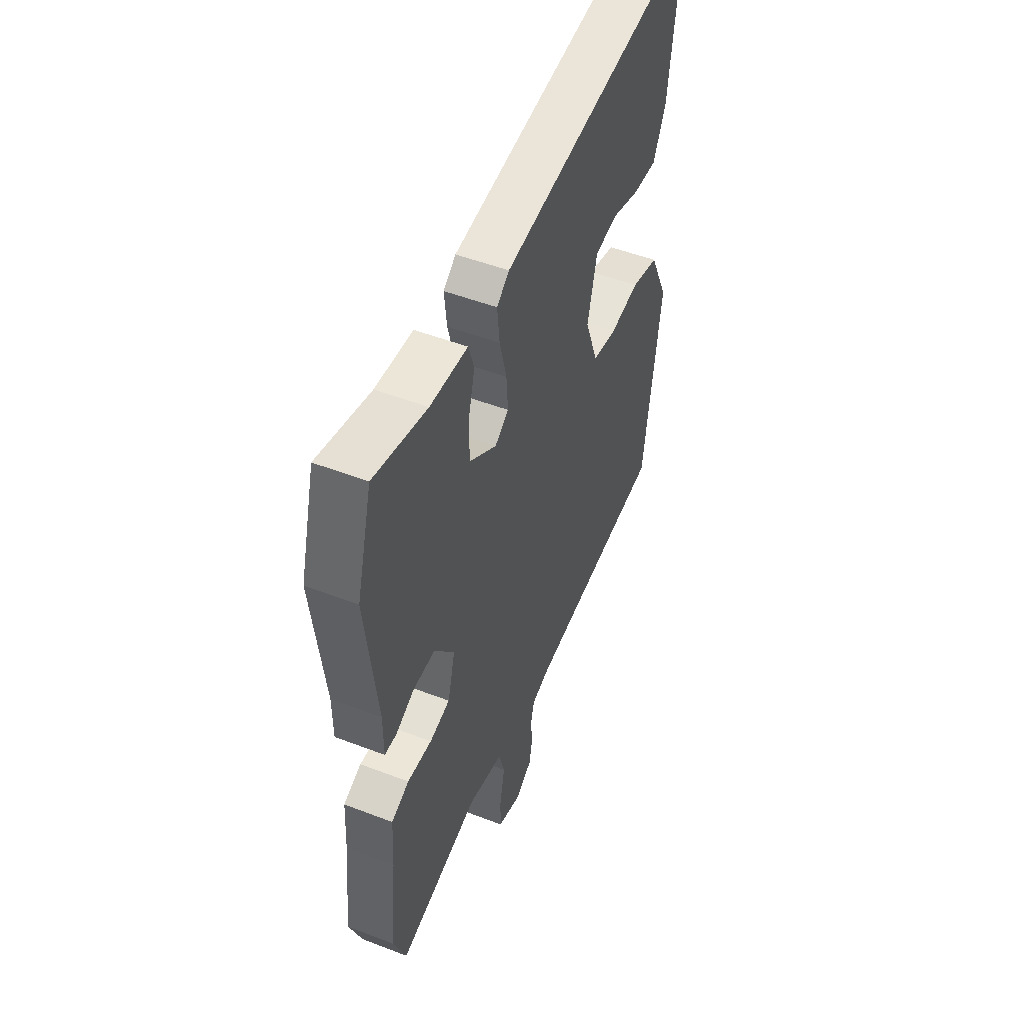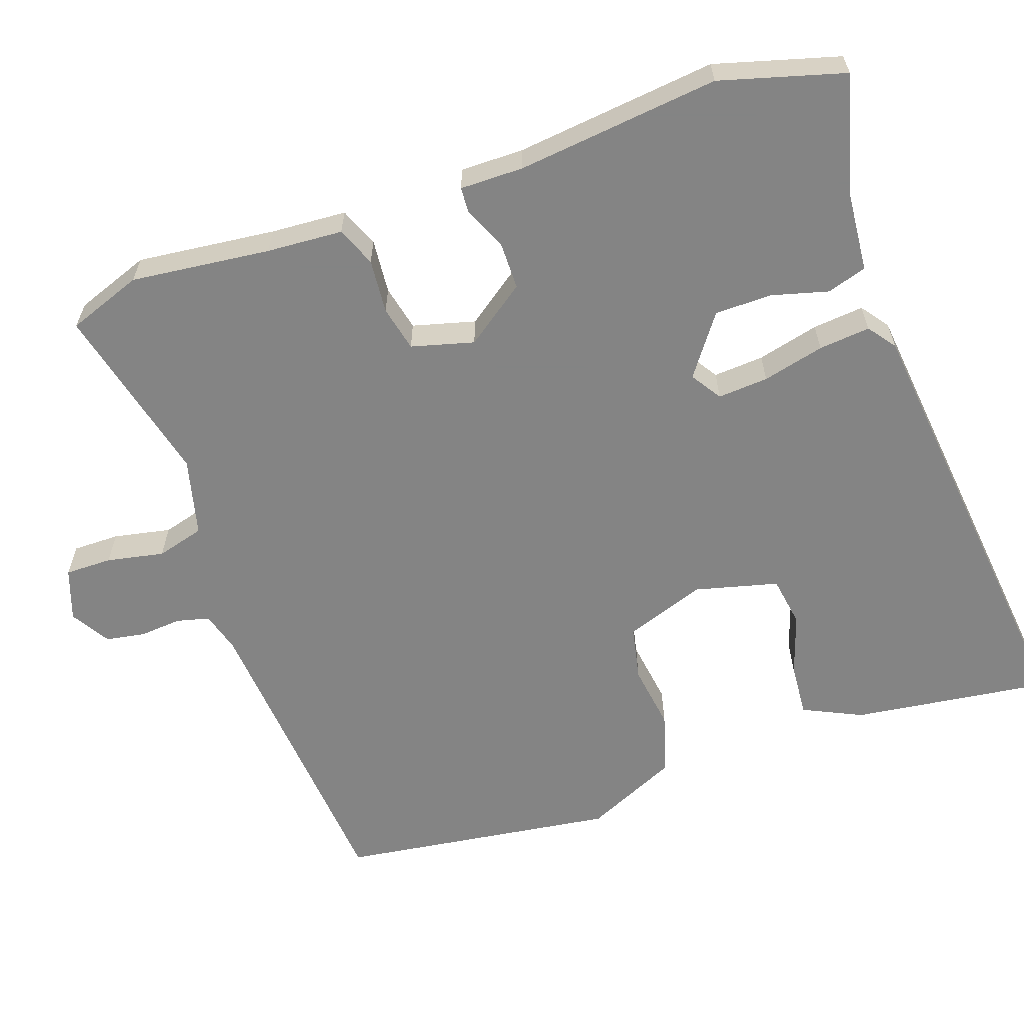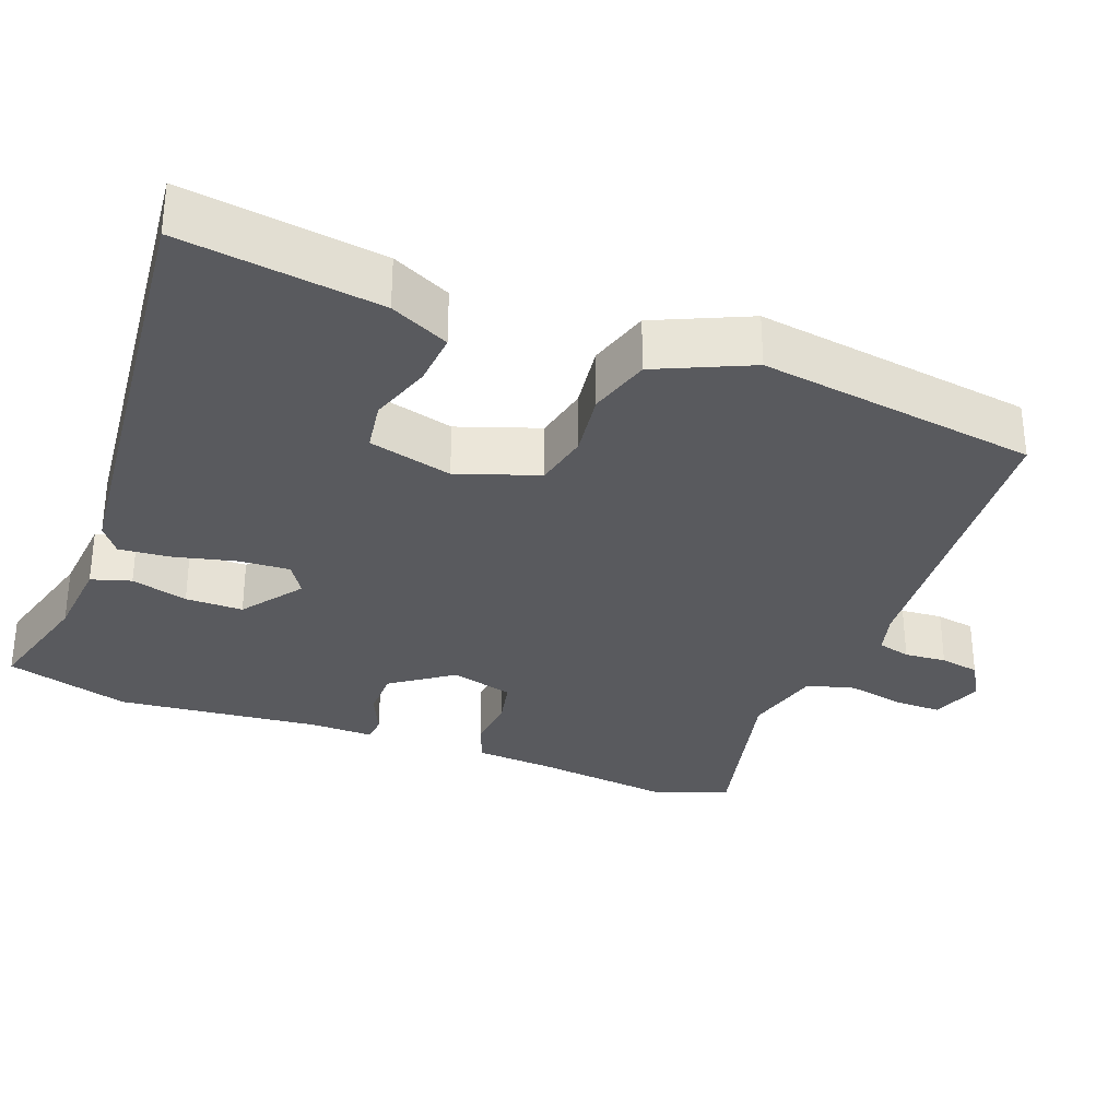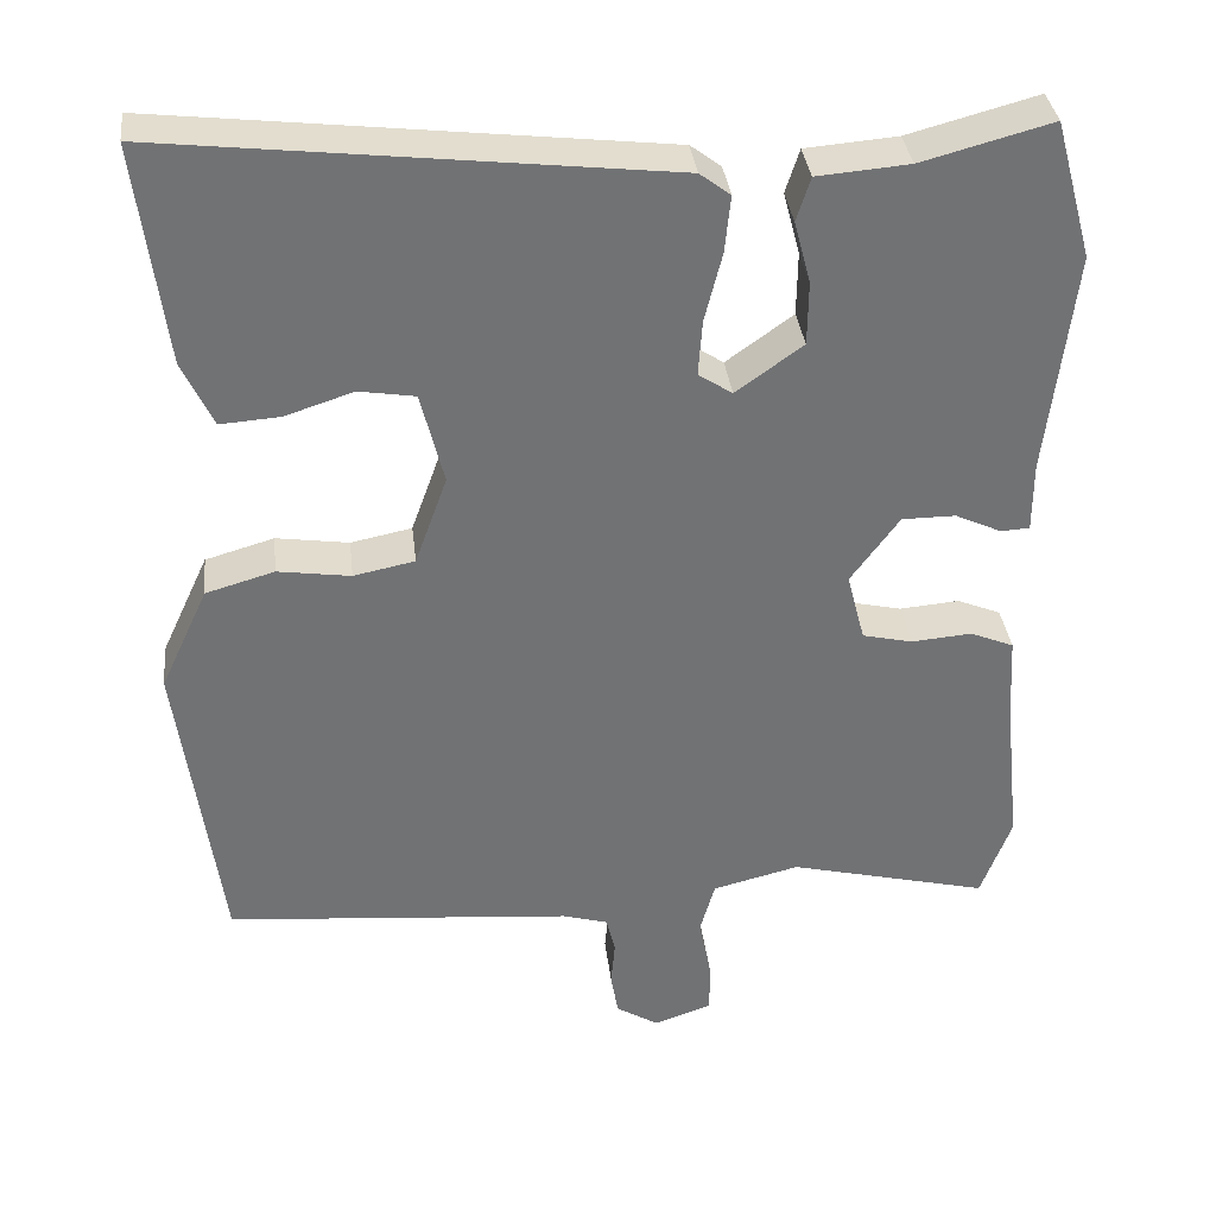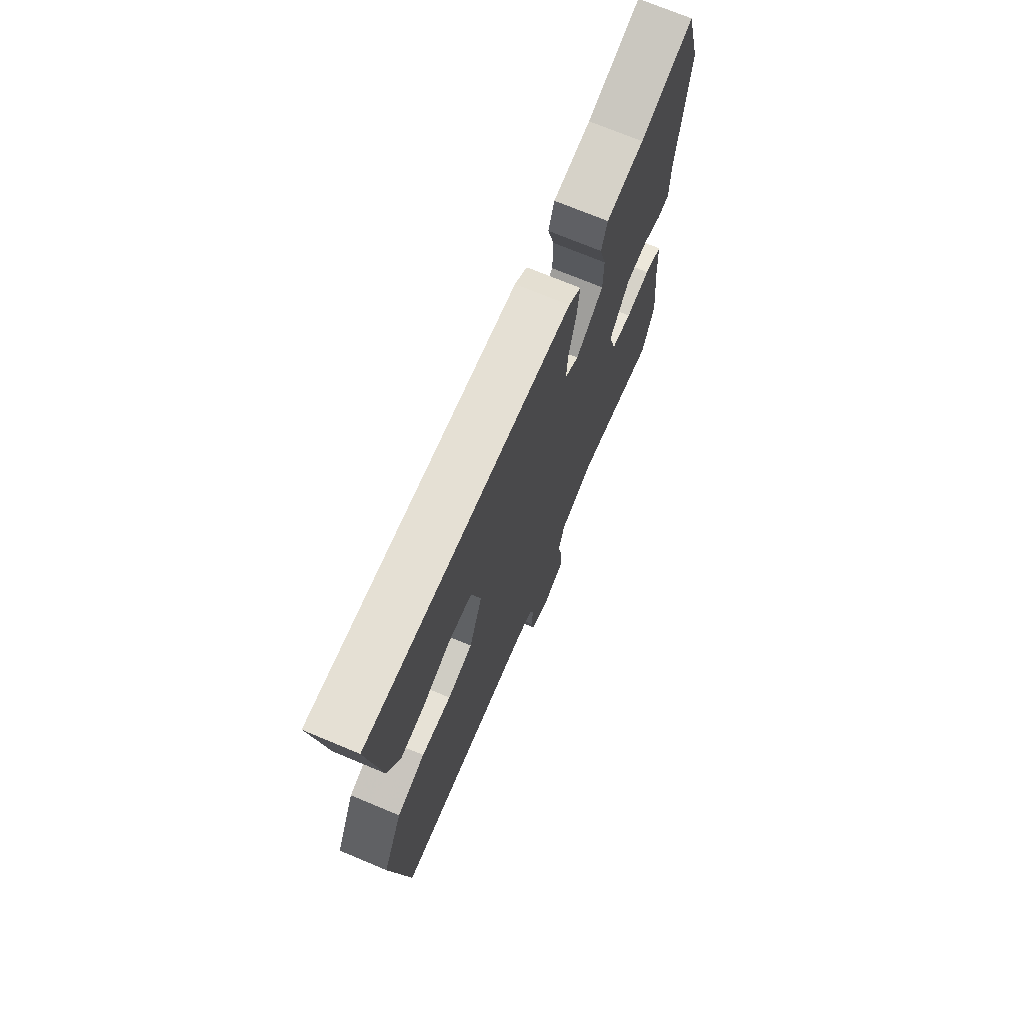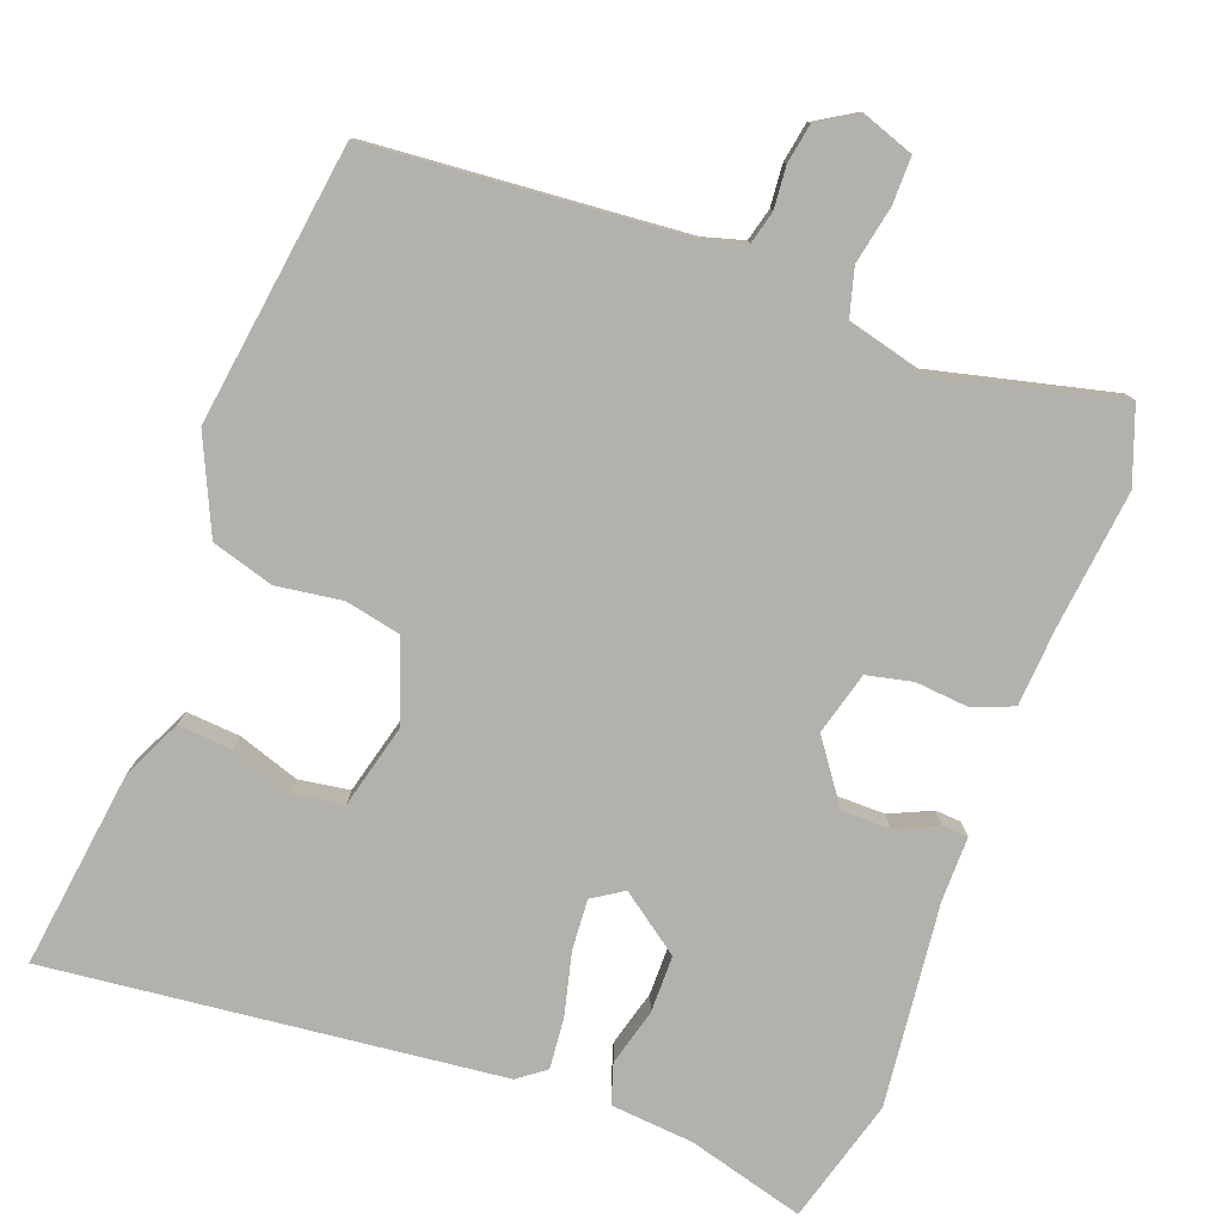
<metadata>
{"format":"obj","ext":"obj","renderer":"f3d","projection":"perspective","resolution":1024,"background":"white","views":[{"elev":51.1,"azim":-67.3,"up":"+Z"},{"elev":-61.3,"azim":-71.1,"up":"+Y"},{"elev":-31.7,"azim":68.6,"up":"+Y"},{"elev":35.0,"azim":173.4,"up":"+Z"},{"elev":72.3,"azim":112.7,"up":"+Z"},{"elev":-79.1,"azim":159.2,"up":"+Y"}]}
</metadata>
<code>
v -0.534 0.07 0.376
v -0.488 0.07 0.543
v -0.331 0.07 0.501
v -0.22 0.07 0.492
v -0.203 0.07 0.439
v -0.223 0.07 0.363
v -0.222 0.07 0.286
v -0.141 0.07 0.228
v -0.1 0.07 0.255
v -0.105 0.07 0.323
v -0.126 0.07 0.406
v -0.133 0.07 0.475
v -0.096 0.07 0.503
v 0.508 0.07 0.573
v 0.474 0.07 0.306
v 0.437 0.07 0.227
v 0.365 0.07 0.232
v 0.282 0.07 0.259
v 0.214 0.07 0.248
v 0.186 0.07 0.136
v 0.225 0.07 0.028
v 0.299 0.07 0.013
v 0.387 0.07 0.026
v 0.47 0.07 0.002
v 0.528 0.07 -0.123
v 0.478 0.07 -0.497
v 0.058 0.07 -0.534
v 0.003 0.07 -0.55
v -0.008 0.07 -0.594
v -0.003 0.07 -0.65
v -0.012 0.07 -0.703
v -0.064 0.07 -0.735
v -0.134 0.07 -0.711
v -0.134 0.07 -0.648
v -0.119 0.07 -0.571
v -0.137 0.07 -0.507
v -0.242 0.07 -0.481
v -0.485 0.07 -0.541
v -0.522 0.07 -0.441
v -0.502 0.07 -0.254
v -0.496 0.07 -0.152
v -0.443 0.07 -0.13
v -0.37 0.07 -0.136
v -0.309 0.07 -0.122
v -0.287 0.07 -0.038
v -0.346 0.07 0.043
v -0.411 0.07 0.043
v -0.467 0.07 0.017
v -0.502 0.07 0.019
v -0.502 0.07 0.104
v -0.534 0 0.376
v -0.488 0 0.543
v -0.331 0 0.501
v -0.22 0 0.492
v -0.203 0 0.439
v -0.223 0 0.363
v -0.222 0 0.286
v -0.141 0 0.228
v -0.1 0 0.255
v -0.105 0 0.323
v -0.126 0 0.406
v -0.133 0 0.475
v -0.096 0 0.503
v 0.508 0 0.573
v 0.474 0 0.306
v 0.437 0 0.227
v 0.365 0 0.232
v 0.282 0 0.259
v 0.214 0 0.248
v 0.186 0 0.136
v 0.225 0 0.028
v 0.299 0 0.013
v 0.387 0 0.026
v 0.47 0 0.002
v 0.528 0 -0.123
v 0.478 0 -0.497
v 0.058 0 -0.534
v 0.003 0 -0.55
v -0.008 0 -0.594
v -0.003 0 -0.65
v -0.012 0 -0.703
v -0.064 0 -0.735
v -0.134 0 -0.711
v -0.134 0 -0.648
v -0.119 0 -0.571
v -0.137 0 -0.507
v -0.242 0 -0.481
v -0.485 0 -0.541
v -0.522 0 -0.441
v -0.502 0 -0.254
v -0.496 0 -0.152
v -0.443 0 -0.13
v -0.37 0 -0.136
v -0.309 0 -0.122
v -0.287 0 -0.038
v -0.346 0 0.043
v -0.411 0 0.043
v -0.467 0 0.017
v -0.502 0 0.019
v -0.502 0 0.104
f 47 48 49 50
f 1 2 3
f 50 1 3
f 47 50 3
f 46 47 3
f 45 46 3 4
f 40 41 42 43
f 40 43 44
f 39 40 44
f 38 39 44
f 37 38 44
f 36 37 44 45
f 33 34 35
f 32 33 35
f 31 32 35
f 30 31 35
f 29 30 35
f 28 29 35 36
f 27 28 36 45
f 25 26 27
f 24 25 27
f 23 24 27
f 22 23 27
f 21 22 27 45
f 16 17 18
f 15 16 18
f 14 15 18
f 13 14 18
f 12 13 18
f 11 12 18
f 10 11 18 19
f 9 10 19 20
f 4 5 6
f 45 4 6
f 45 6 7
f 20 21 45
f 9 20 45
f 8 9 45
f 7 8 45
f 100 99 98 97
f 53 52 51
f 53 51 100
f 53 100 97
f 53 97 96
f 54 53 96 95
f 93 92 91 90
f 94 93 90
f 94 90 89
f 94 89 88
f 94 88 87
f 95 94 87 86
f 85 84 83
f 85 83 82
f 85 82 81
f 85 81 80
f 85 80 79
f 86 85 79 78
f 95 86 78 77
f 77 76 75
f 77 75 74
f 77 74 73
f 77 73 72
f 95 77 72 71
f 68 67 66
f 68 66 65
f 68 65 64
f 68 64 63
f 68 63 62
f 68 62 61
f 69 68 61 60
f 70 69 60 59
f 56 55 54
f 56 54 95
f 57 56 95
f 95 71 70
f 95 70 59
f 95 59 58
f 95 58 57
f 1 51 52 2
f 2 52 53 3
f 3 53 54 4
f 4 54 55 5
f 5 55 56 6
f 6 56 57 7
f 7 57 58 8
f 8 58 59 9
f 9 59 60 10
f 10 60 61 11
f 11 61 62 12
f 12 62 63 13
f 13 63 64 14
f 14 64 65 15
f 15 65 66 16
f 16 66 67 17
f 17 67 68 18
f 18 68 69 19
f 19 69 70 20
f 20 70 71 21
f 21 71 72 22
f 22 72 73 23
f 23 73 74 24
f 24 74 75 25
f 25 75 76 26
f 26 76 77 27
f 27 77 78 28
f 28 78 79 29
f 29 79 80 30
f 30 80 81 31
f 31 81 82 32
f 32 82 83 33
f 33 83 84 34
f 34 84 85 35
f 35 85 86 36
f 36 86 87 37
f 37 87 88 38
f 38 88 89 39
f 39 89 90 40
f 40 90 91 41
f 41 91 92 42
f 42 92 93 43
f 43 93 94 44
f 44 94 95 45
f 45 95 96 46
f 46 96 97 47
f 47 97 98 48
f 48 98 99 49
f 49 99 100 50
f 50 100 51 1

</code>
